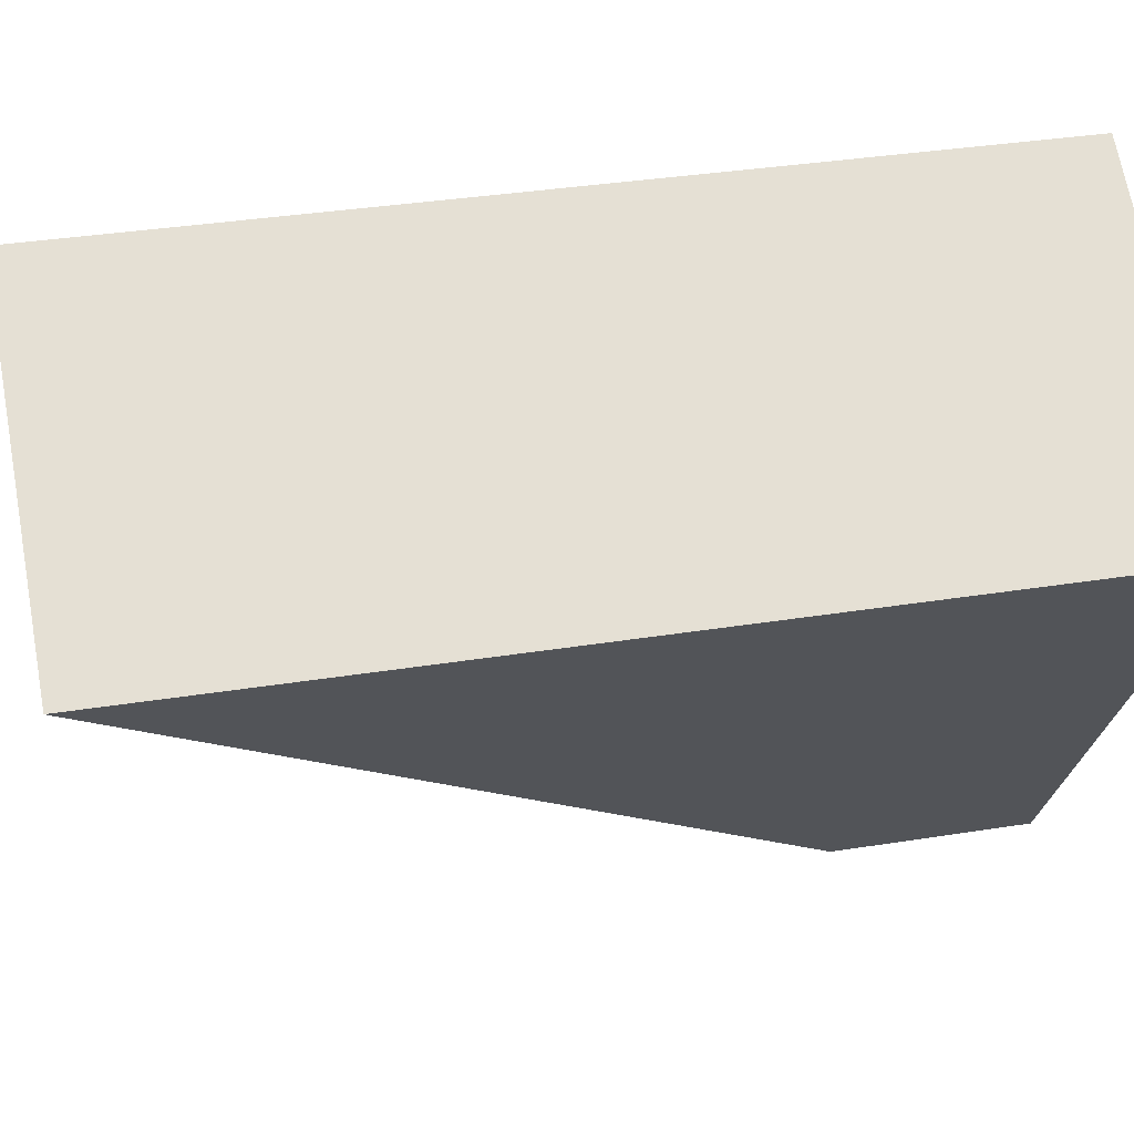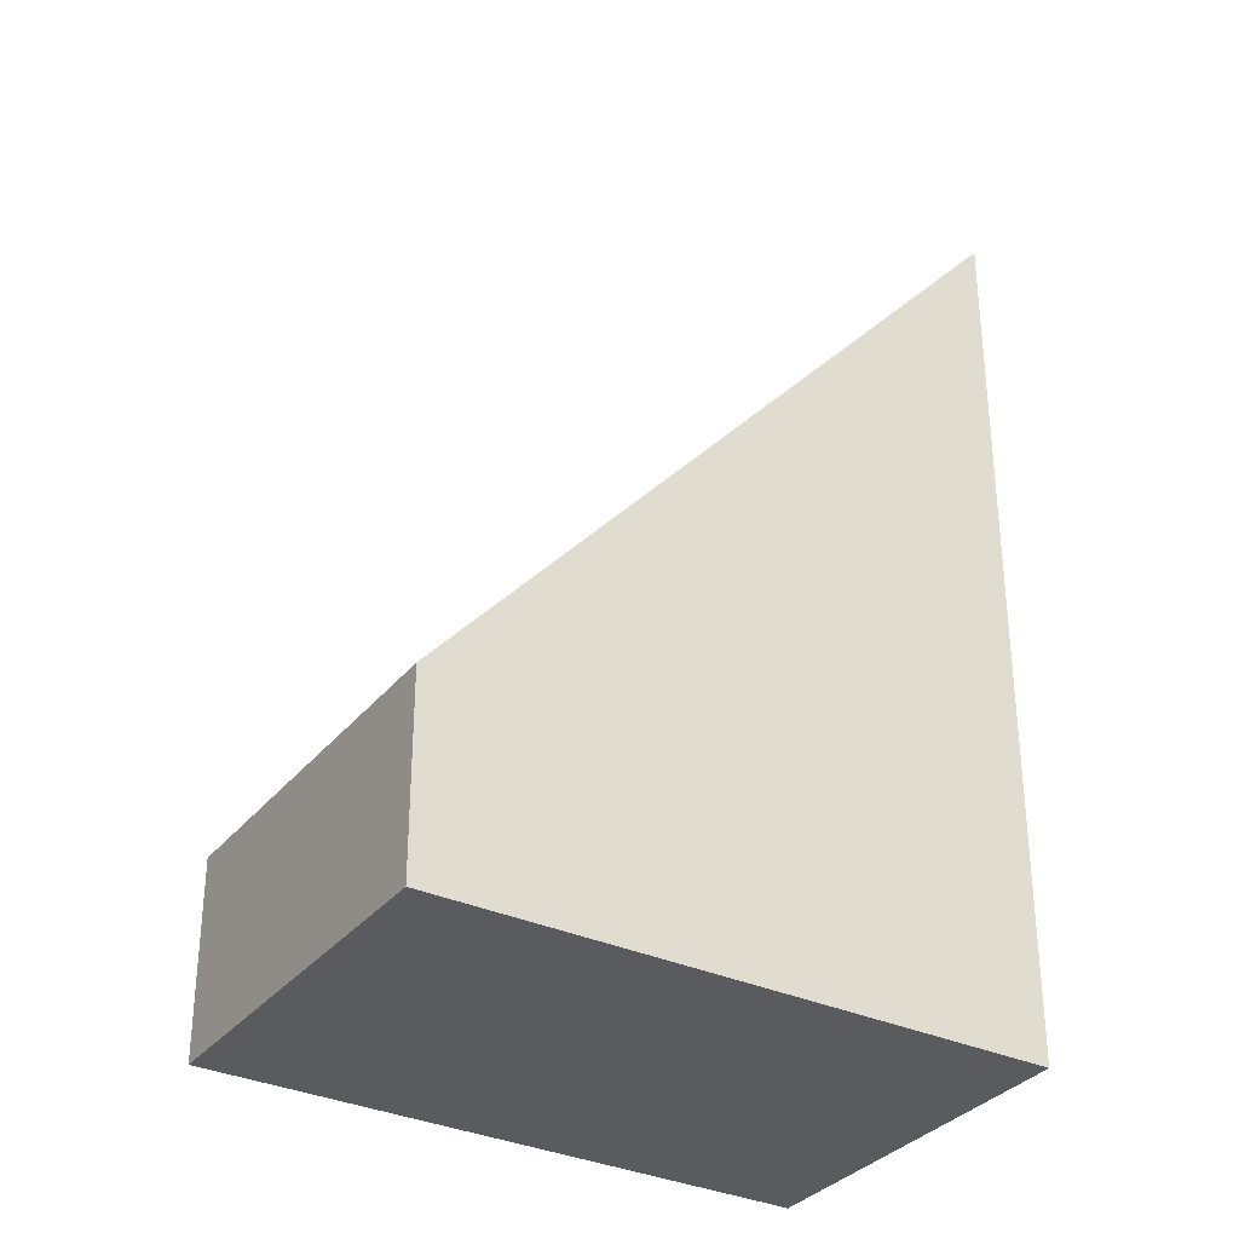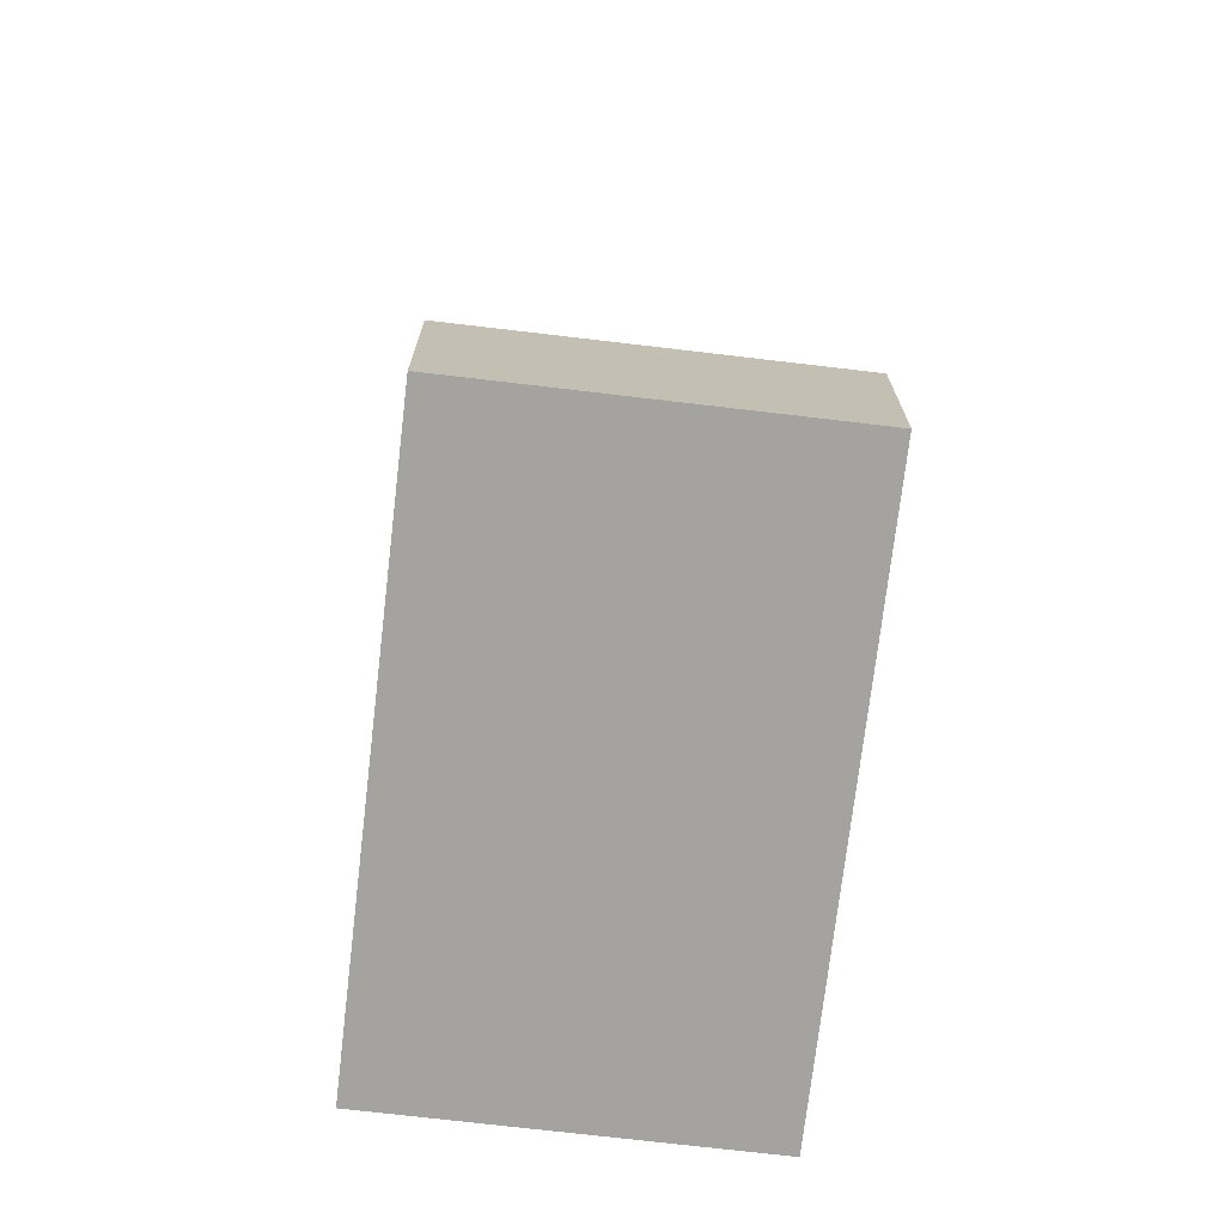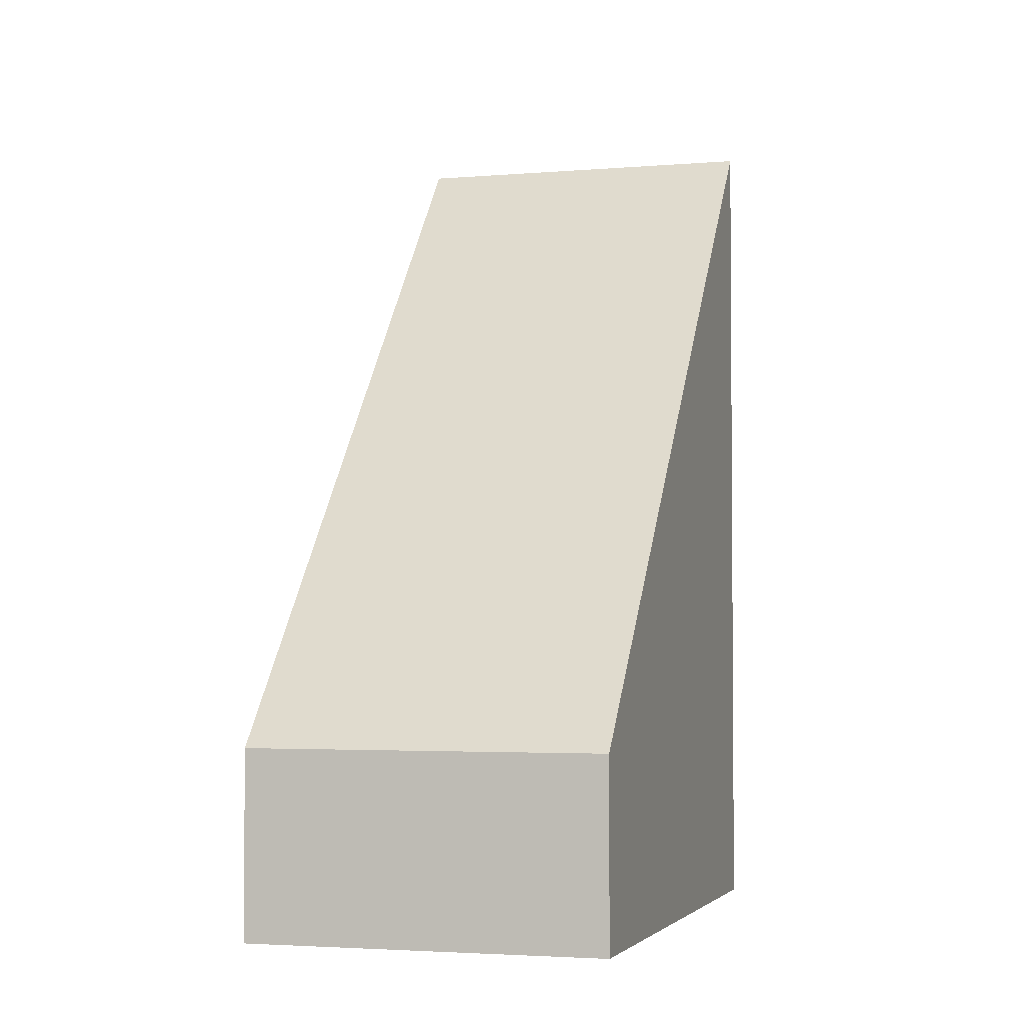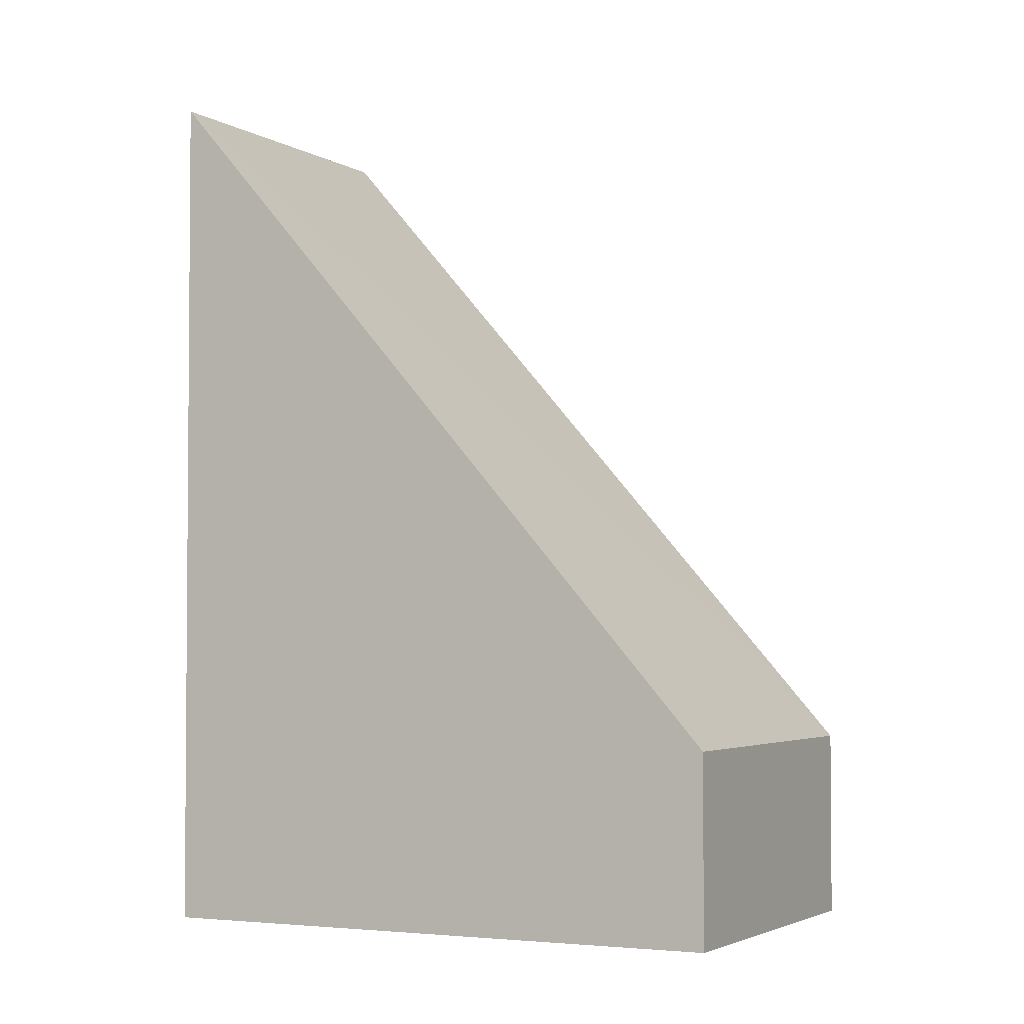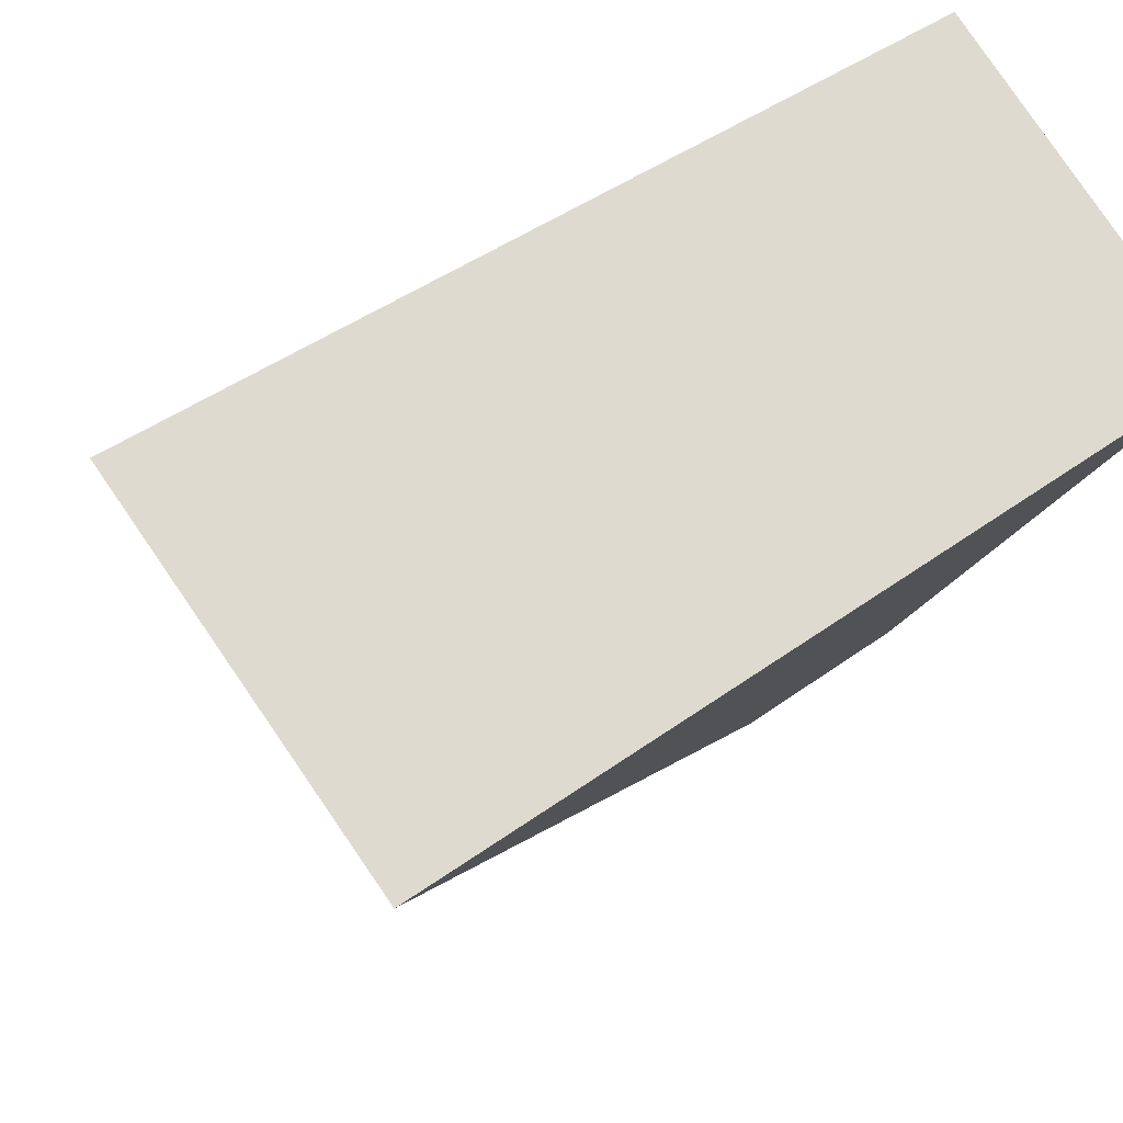
<metadata>
{"format":"obj","ext":"obj","renderer":"f3d","projection":"perspective","resolution":1024,"background":"white","views":[{"elev":34.6,"azim":-102.2,"up":"+Z"},{"elev":-33.1,"azim":-154.6,"up":"+Y"},{"elev":-72.8,"azim":141.0,"up":"+Y"},{"elev":-3.0,"azim":164.4,"up":"+Y"},{"elev":-3.0,"azim":84.7,"up":"+Y"},{"elev":41.2,"azim":-132.1,"up":"+Z"}]}
</metadata>
<code>
v  2.485 1.484 -3.929
v  2.432 6.777 1.537
v  4.916 1.483 -2.393
v  0 6.777 4.15e-16
v  2.485 2.406e-16 -3.929
v  4.916 1.465e-16 -2.393
v  0 0 0
v  2.432 -9.411e-17 1.537
g defaultobject
f 1 2 3
f 2 1 4
f 3 5 1
f 5 3 6
f 1 7 4
f 7 1 5
f 7 2 4
f 2 7 8
f 8 3 2
f 3 8 6
f 8 5 6
f 5 8 7

</code>
